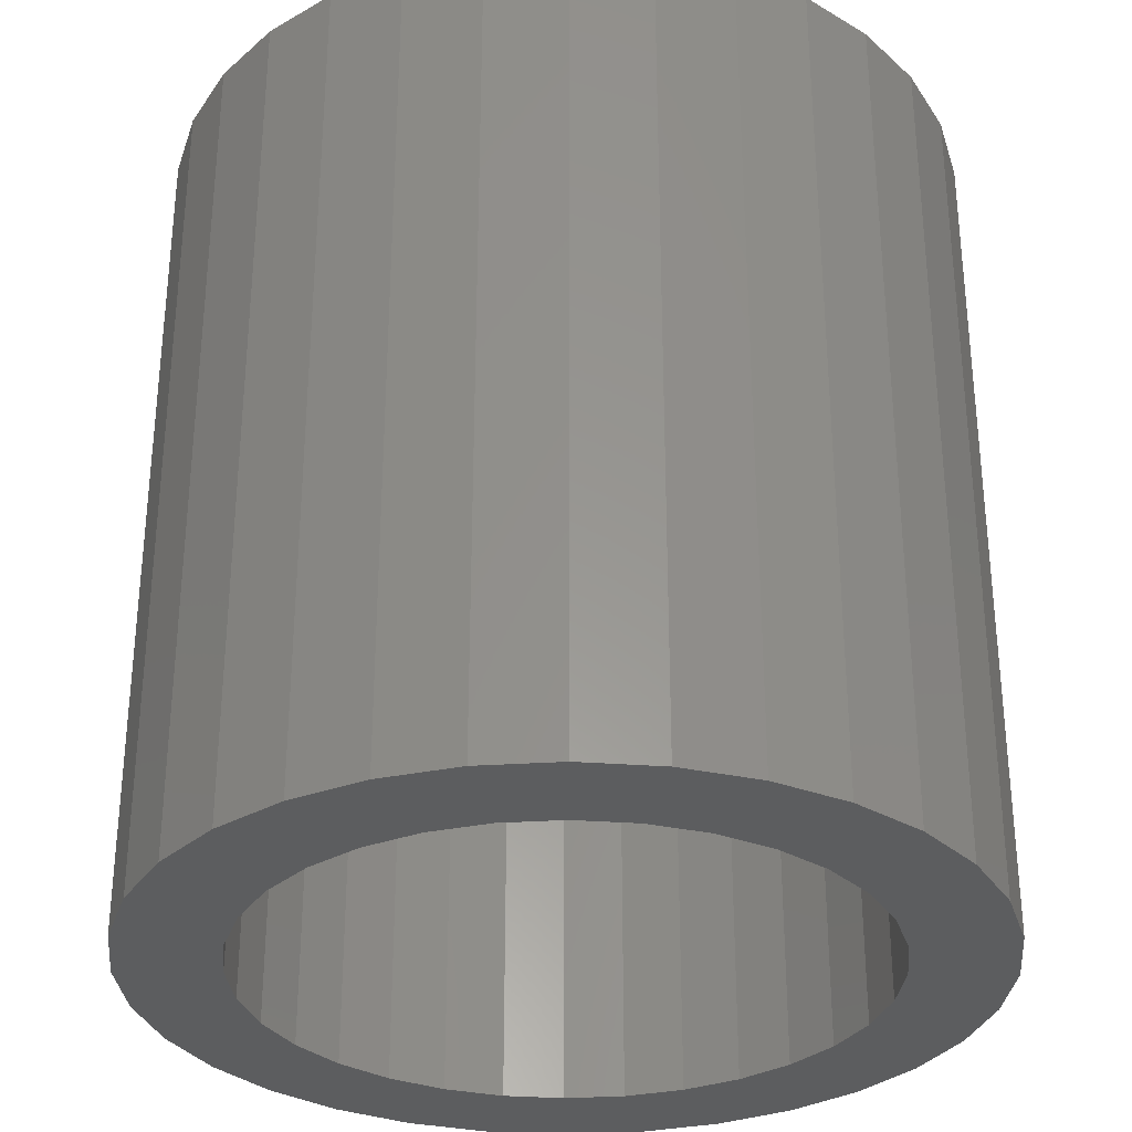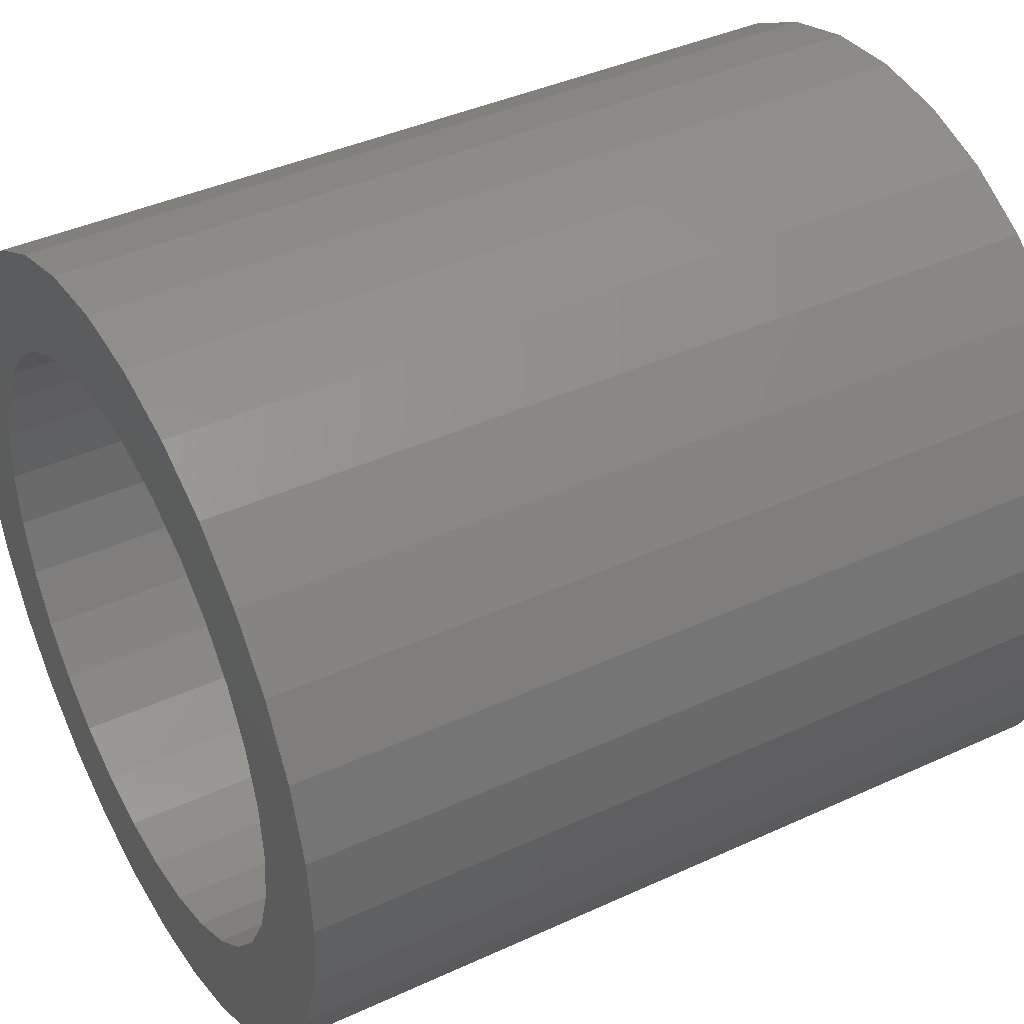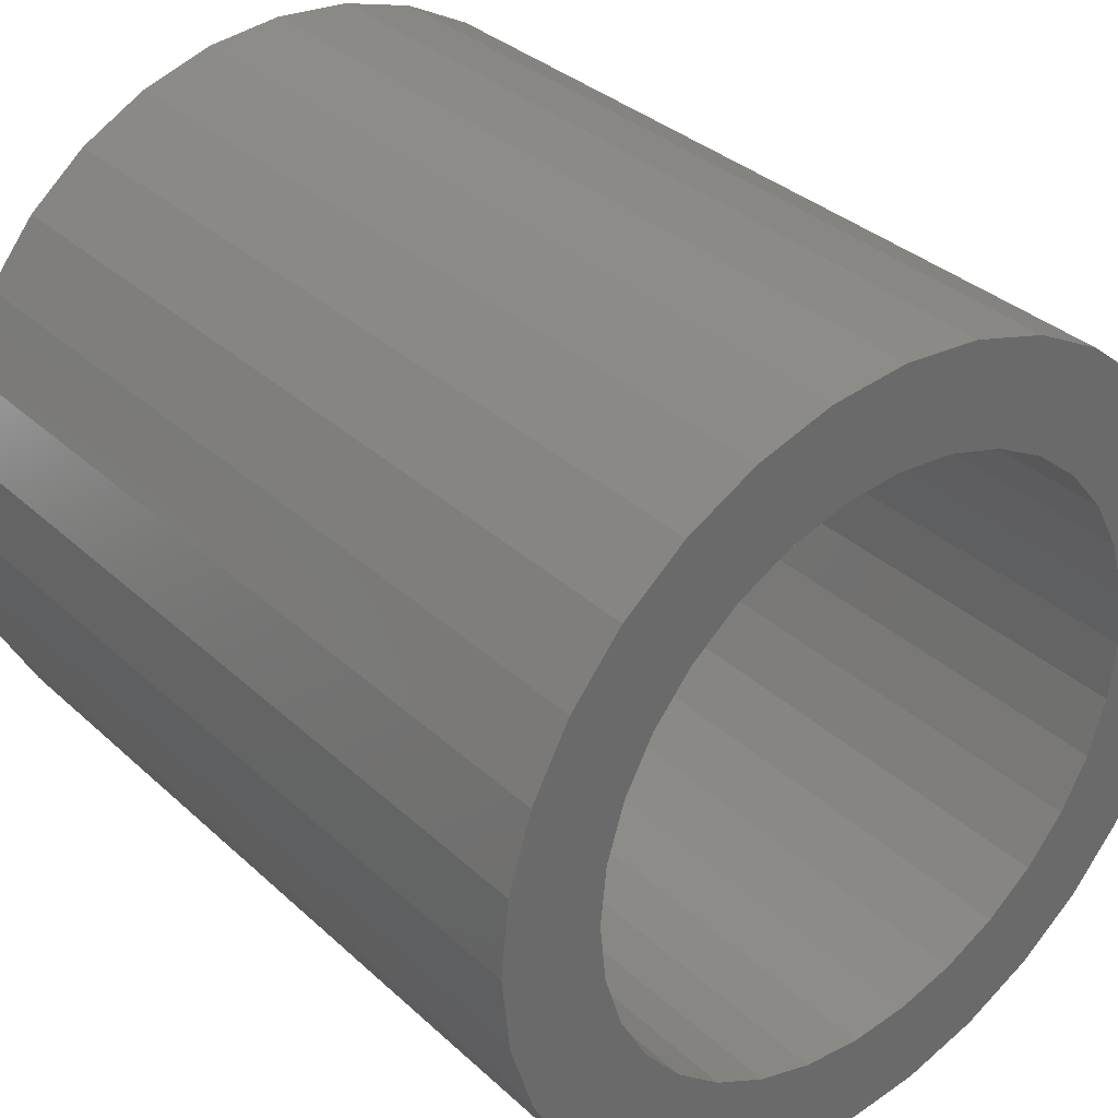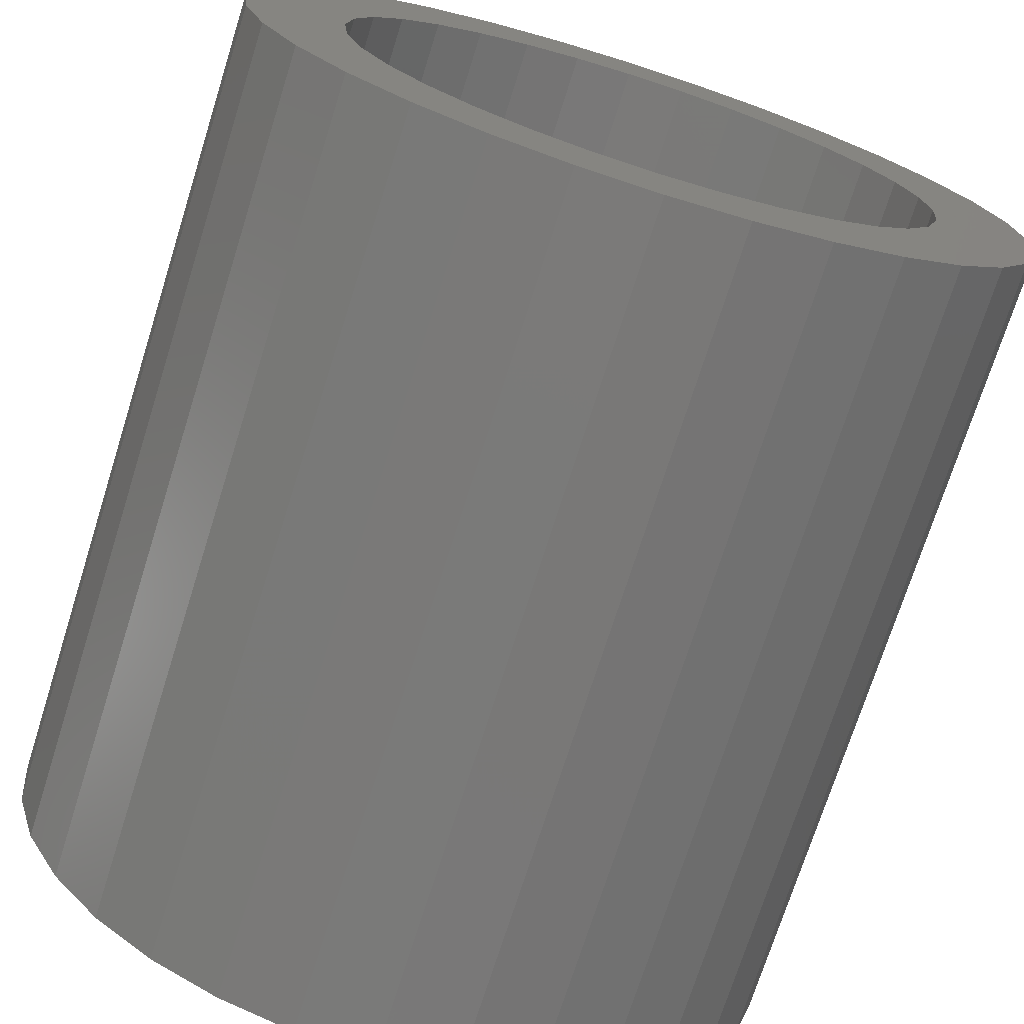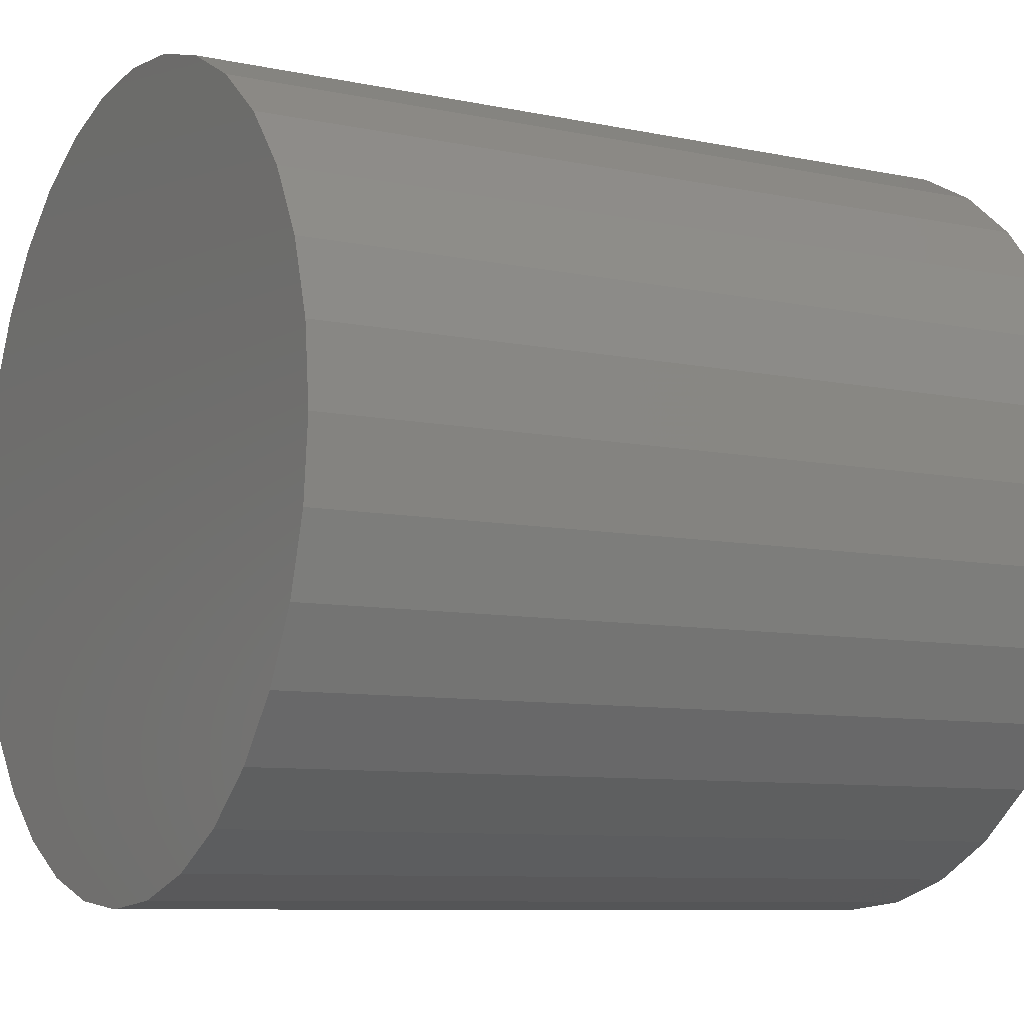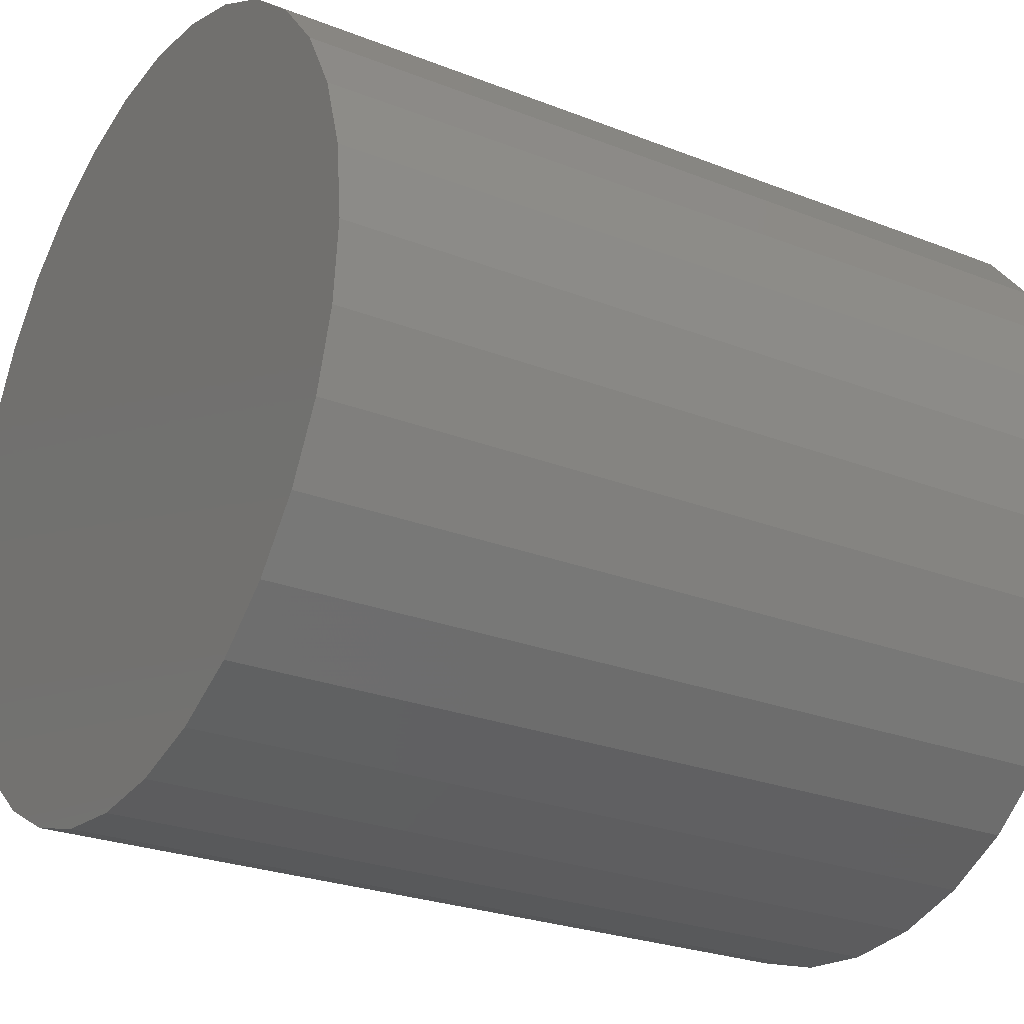
<metadata>
{"format":"stl","ext":"stl","renderer":"f3d","projection":"perspective","resolution":1024,"background":"white","views":[{"elev":-31.6,"azim":22.1,"up":"+Y"},{"elev":40.6,"azim":60.6,"up":"+Z"},{"elev":34.0,"azim":-39.2,"up":"+Z"},{"elev":-72.6,"azim":-17.5,"up":"+Z"},{"elev":-8.5,"azim":-119.9,"up":"+Z"},{"elev":-25.6,"azim":-122.2,"up":"+Z"}]}
</metadata>
<code>
# stl→obj: 128 verts, 252 faces
v -0.2482 -0.1328 0.2657
v -0.2578 -0.1328 0.2578
v -0.2224 -0.1328 0.2598
v -0.2313 -0.1328 0.2571
v -0.2396 -0.1328 0.2527
v -0.2657 -0.1328 0.2482
v -0.2468 -0.1328 0.2468
v -0.2527 -0.1328 0.2396
v -0.2715 -0.1328 0.2373
v -0.2571 -0.1328 0.2313
v -0.2751 -0.1328 0.2255
v -0.2598 -0.1328 0.2224
v -0.2571 -0.1328 0.195
v -0.2598 -0.1328 0.2039
v -0.2751 -0.1328 0.2008
v -0.2715 -0.1328 0.189
v -0.2527 -0.1328 0.1867
v -0.2657 -0.1328 0.1781
v -0.2468 -0.1328 0.1795
v -0.2396 -0.1328 0.1736
v -0.2578 -0.1328 0.1685
v -0.2313 -0.1328 0.1692
v -0.2224 -0.1328 0.1665
v -0.2482 -0.1328 0.1606
v -0.1781 -0.1328 0.2657
v -0.2039 -0.1328 0.2598
v -0.195 -0.1328 0.2571
v -0.1685 -0.1328 0.2578
v -0.1867 -0.1328 0.2527
v -0.1606 -0.1328 0.2482
v -0.1795 -0.1328 0.2468
v -0.1736 -0.1328 0.2396
v -0.1548 -0.1328 0.2373
v -0.1692 -0.1328 0.2313
v -0.1512 -0.1328 0.2255
v -0.1665 -0.1328 0.2224
v -0.1656 -0.1328 0.2132
v -0.1512 -0.1328 0.2008
v -0.1665 -0.1328 0.2039
v -0.1692 -0.1328 0.195
v -0.1548 -0.1328 0.189
v -0.1736 -0.1328 0.1867
v -0.1606 -0.1328 0.1781
v -0.1795 -0.1328 0.1795
v -0.1867 -0.1328 0.1736
v -0.1685 -0.1328 0.1685
v -0.195 -0.1328 0.1692
v -0.2039 -0.1328 0.1665
v -0.1781 -0.1328 0.1606
v -0.15 -0.1328 0.2132
v -0.2763 -0.1328 0.2132
v -0.2607 -0.1328 0.2132
v -0.2132 -0.1328 0.1656
v -0.2373 -0.1328 0.1548
v -0.2255 -0.1328 0.1512
v -0.2132 -0.1328 0.15
v -0.2008 -0.1328 0.1512
v -0.189 -0.1328 0.1548
v -0.2132 -0.1328 0.2607
v -0.189 -0.1328 0.2715
v -0.2008 -0.1328 0.2751
v -0.2132 -0.1328 0.2763
v -0.2255 -0.1328 0.2751
v -0.2373 -0.1328 0.2715
v -0.2132 -0.01562 0.1656
v -0.2039 -0.01562 0.1665
v -0.195 -0.01562 0.1692
v -0.1867 -0.01562 0.1736
v -0.1795 -0.01562 0.1795
v -0.1736 -0.01562 0.1867
v -0.1692 -0.01562 0.195
v -0.1665 -0.01562 0.2039
v -0.1656 -0.01562 0.2132
v -0.2224 -0.01562 0.1665
v -0.2313 -0.01562 0.1692
v -0.2396 -0.01562 0.1736
v -0.2468 -0.01562 0.1795
v -0.2527 -0.01562 0.1867
v -0.2571 -0.01562 0.195
v -0.2598 -0.01562 0.2039
v -0.2607 -0.01562 0.2132
v -0.2132 -0.01562 0.2607
v -0.2224 -0.01562 0.2598
v -0.2313 -0.01562 0.2571
v -0.2396 -0.01562 0.2527
v -0.2468 -0.01562 0.2468
v -0.2527 -0.01562 0.2396
v -0.2571 -0.01562 0.2313
v -0.2598 -0.01562 0.2224
v -0.2039 -0.01562 0.2598
v -0.195 -0.01562 0.2571
v -0.1867 -0.01562 0.2527
v -0.1795 -0.01562 0.2468
v -0.1736 -0.01562 0.2396
v -0.1692 -0.01562 0.2313
v -0.1665 -0.01562 0.2224
v -0.2132 5.551e-17 0.2763
v -0.2008 5.688e-17 0.2751
v -0.2255 5.414e-17 0.2751
v -0.2373 5.283e-17 0.2715
v -0.189 5.819e-17 0.2715
v -0.2482 5.162e-17 0.2657
v -0.1781 5.941e-17 0.2657
v -0.2578 5.055e-17 0.2578
v -0.1685 6.047e-17 0.2578
v -0.2657 4.968e-17 0.2482
v -0.1606 6.134e-17 0.2482
v -0.1685 6.047e-17 0.1685
v -0.2578 5.055e-17 0.1685
v -0.1606 6.134e-17 0.1781
v -0.2482 5.162e-17 0.1606
v -0.1781 5.941e-17 0.1606
v -0.2373 5.283e-17 0.1548
v -0.189 5.819e-17 0.1548
v -0.2255 5.414e-17 0.1512
v -0.2008 5.688e-17 0.1512
v -0.2132 5.551e-17 0.15
v -0.2657 4.968e-17 0.1781
v -0.2715 4.903e-17 0.189
v -0.1548 6.199e-17 0.189
v -0.2751 4.863e-17 0.2008
v -0.1512 6.239e-17 0.2008
v -0.2763 4.85e-17 0.2132
v -0.15 6.252e-17 0.2132
v -0.2751 4.863e-17 0.2255
v -0.1512 6.239e-17 0.2255
v -0.2715 4.903e-17 0.2373
v -0.1548 6.199e-17 0.2373
f 1 2 3
f 3 2 4
f 5 4 2
f 2 6 5
f 5 6 7
f 8 7 6
f 6 9 8
f 10 8 9
f 9 11 10
f 10 11 12
f 13 14 15
f 15 16 13
f 13 16 17
f 17 16 18
f 18 19 17
f 20 19 18
f 18 21 20
f 20 21 22
f 23 22 21
f 21 24 23
f 25 26 27
f 25 27 28
f 28 27 29
f 28 29 30
f 29 31 30
f 30 31 32
f 30 32 33
f 33 32 34
f 33 34 35
f 34 36 35
f 37 35 36
f 38 39 40
f 38 40 41
f 40 42 41
f 43 41 42
f 43 42 44
f 43 44 45
f 43 45 46
f 46 45 47
f 46 47 48
f 46 48 49
f 50 35 37
f 50 37 39
f 50 39 38
f 51 15 14
f 51 14 52
f 51 52 12
f 51 12 11
f 53 23 24
f 53 24 54
f 53 54 55
f 53 55 56
f 53 56 57
f 53 57 58
f 53 58 49
f 53 49 48
f 59 26 25
f 59 25 60
f 59 60 61
f 59 61 62
f 59 62 63
f 59 63 64
f 59 64 1
f 59 1 3
f 65 48 66
f 66 48 47
f 66 47 67
f 67 47 45
f 67 45 68
f 68 45 44
f 68 44 69
f 69 44 42
f 69 42 70
f 70 42 40
f 70 40 71
f 71 40 39
f 71 39 72
f 72 39 37
f 72 37 73
f 48 65 53
f 53 65 74
f 53 74 23
f 23 74 75
f 23 75 22
f 22 75 76
f 22 76 20
f 20 76 77
f 20 77 19
f 19 77 78
f 19 78 17
f 17 78 79
f 17 79 13
f 13 79 80
f 13 80 14
f 14 80 81
f 14 81 52
f 82 3 83
f 83 3 4
f 83 4 84
f 84 4 5
f 84 5 85
f 85 5 7
f 85 7 86
f 86 7 8
f 86 8 87
f 87 8 10
f 87 10 88
f 88 10 12
f 88 12 89
f 89 12 52
f 89 52 81
f 3 82 59
f 59 82 90
f 59 90 26
f 26 90 91
f 26 91 27
f 27 91 92
f 27 92 29
f 29 92 93
f 29 93 31
f 31 93 94
f 31 94 32
f 32 94 95
f 32 95 34
f 34 95 96
f 34 96 36
f 36 96 73
f 36 73 37
f 82 83 84
f 90 82 84
f 90 84 91
f 91 84 85
f 91 85 92
f 92 85 86
f 92 86 93
f 93 86 87
f 93 87 94
f 94 87 88
f 94 88 95
f 95 88 89
f 95 89 96
f 72 79 71
f 71 79 78
f 71 78 70
f 70 78 77
f 70 77 69
f 69 77 76
f 69 76 68
f 68 76 75
f 68 75 67
f 67 75 74
f 67 74 65
f 67 65 66
f 96 89 73
f 73 89 81
f 73 81 72
f 72 81 80
f 72 80 79
f 97 98 99
f 100 99 98
f 101 100 98
f 102 100 101
f 103 102 101
f 104 102 103
f 105 104 103
f 106 104 105
f 107 106 105
f 108 109 110
f 111 109 108
f 112 111 108
f 113 111 112
f 114 113 112
f 115 113 114
f 116 115 114
f 117 115 116
f 109 118 110
f 110 118 119
f 110 119 120
f 120 119 121
f 120 121 122
f 122 121 123
f 122 123 124
f 124 123 125
f 124 125 126
f 126 125 127
f 126 127 128
f 128 127 106
f 128 106 107
f 124 50 122
f 122 50 38
f 122 38 120
f 120 38 41
f 120 41 110
f 110 41 43
f 110 43 108
f 108 43 46
f 108 46 112
f 112 46 49
f 112 49 114
f 114 49 58
f 114 58 116
f 116 58 57
f 116 57 117
f 117 57 56
f 117 56 115
f 115 56 55
f 115 55 113
f 113 55 54
f 113 54 111
f 111 54 24
f 111 24 109
f 109 24 21
f 109 21 118
f 118 21 18
f 118 18 119
f 119 18 16
f 119 16 121
f 121 16 15
f 121 15 123
f 123 15 51
f 123 51 125
f 125 51 11
f 125 11 127
f 127 11 9
f 127 9 106
f 106 9 6
f 106 6 104
f 104 6 2
f 104 2 102
f 102 2 1
f 102 1 100
f 100 1 64
f 100 64 99
f 99 64 63
f 99 63 97
f 97 63 62
f 97 62 98
f 98 62 61
f 98 61 101
f 101 61 60
f 101 60 103
f 103 60 25
f 103 25 105
f 105 25 28
f 105 28 107
f 107 28 30
f 107 30 128
f 128 30 33
f 128 33 126
f 126 33 35
f 126 35 124
f 124 35 50

</code>
